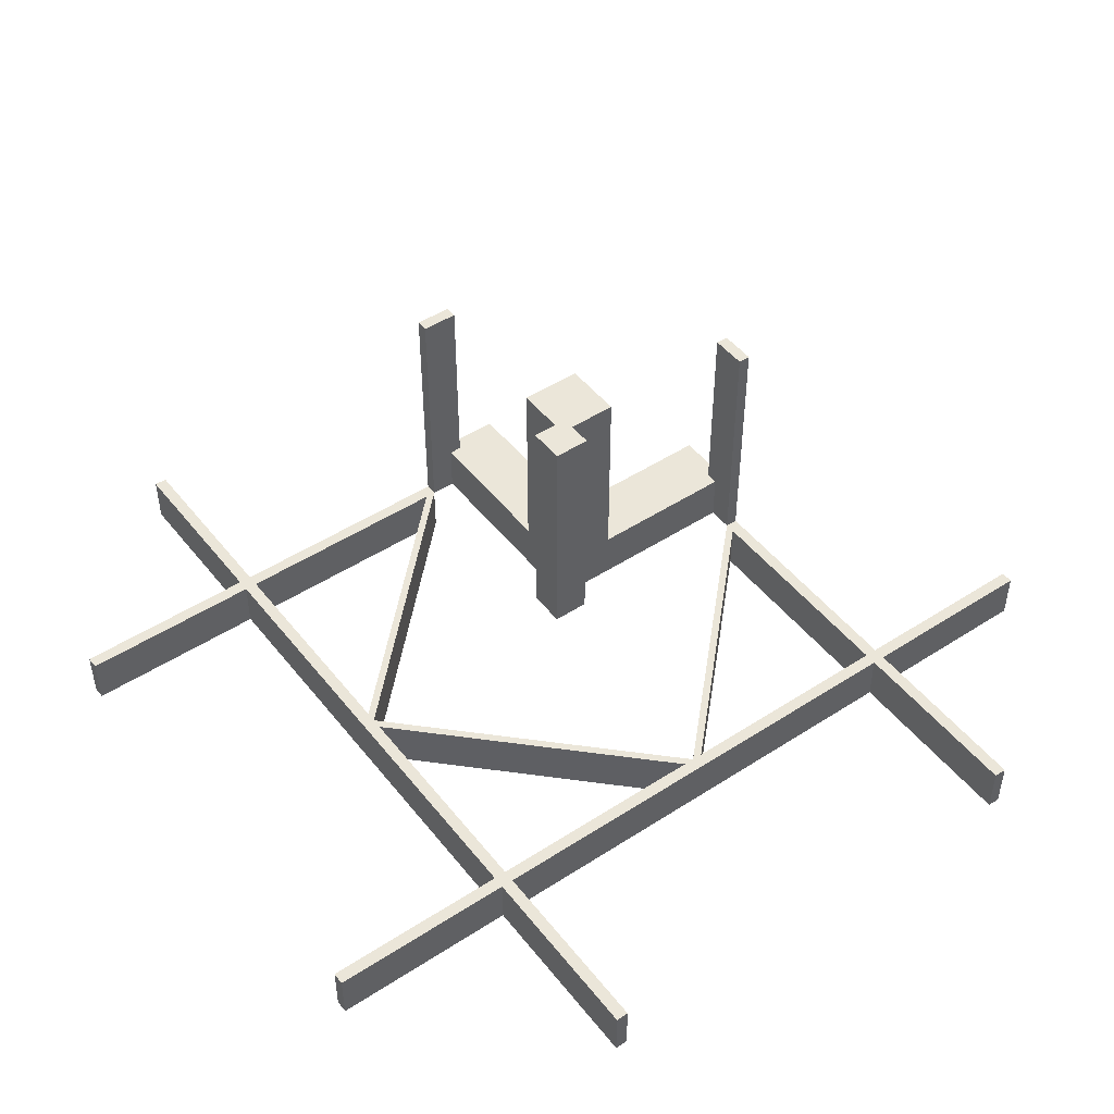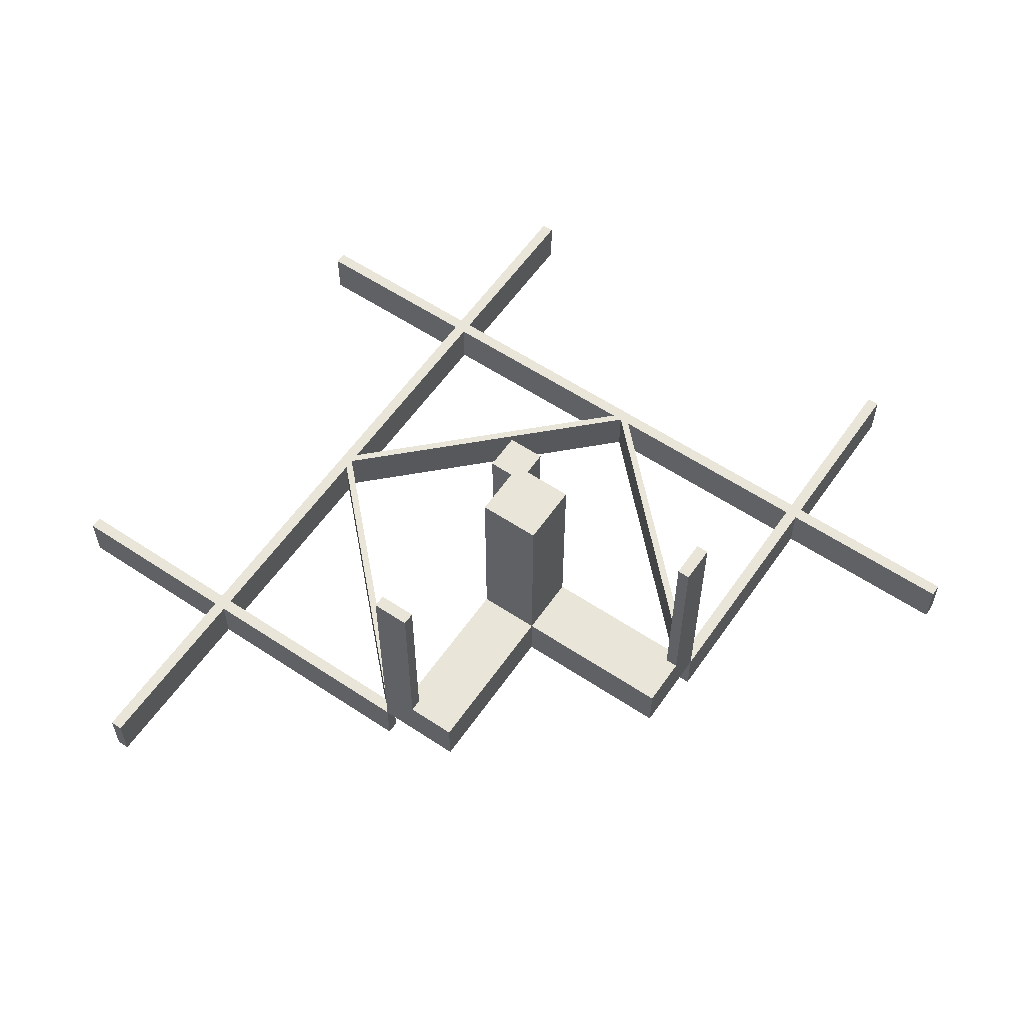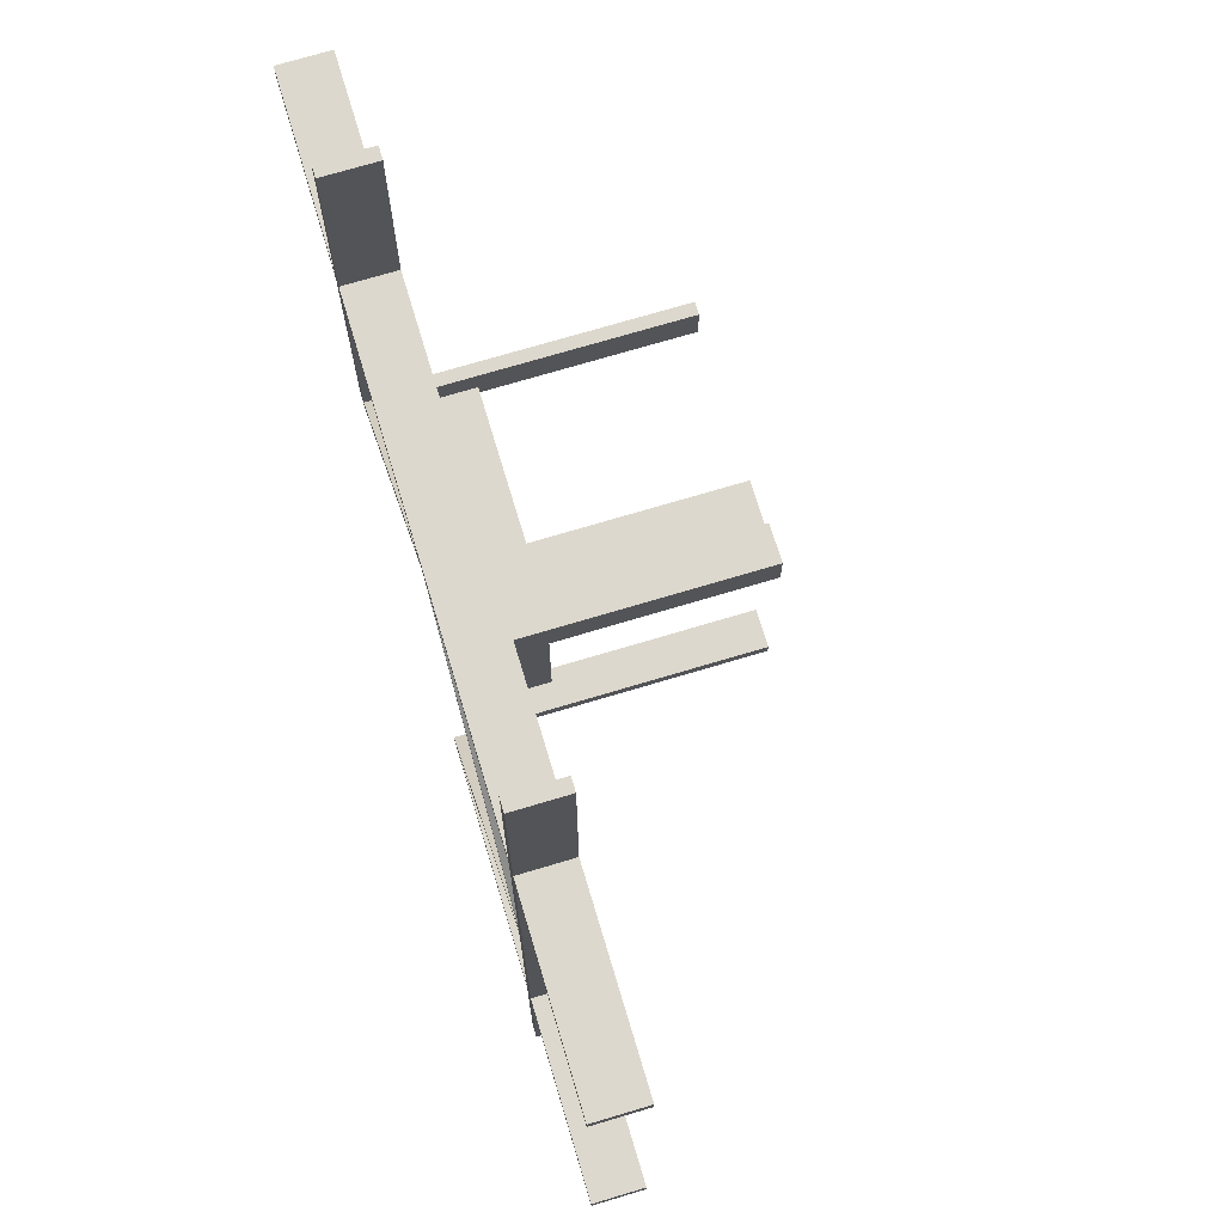
<metadata>
{"format":"obj","ext":"obj","renderer":"f3d","projection":"perspective","resolution":1024,"background":"white","views":[{"elev":47.4,"azim":-126.2,"up":"+Z"},{"elev":58.4,"azim":34.5,"up":"+Z"},{"elev":72.1,"azim":-106.7,"up":"+Y"}]}
</metadata>
<code>
v 0 0 0
v 0 0 0.5
v 0 -0.075 0
v 0 -0.075 0.5
v 0 -0.475 0
v 0 -0.475 0.5
v 0 -0.475 -0.1
v 0 -0.5 0
v 0 -0.5 0.5
v 0 -0.5 -0.1
v 0 0.5 0
v 0 0.5 -0.1
v 0 0.475 0
v 0 0.475 -0.1
v -0.416 -0.05971 0
v -0.416 -0.05971 -0.1
v -0.416 0.05971 0
v -0.416 0.05971 -0.1
v 0.128 0.3655 0
v 0.128 0.3655 -0.1
v -0.1287 0.3662 0
v -0.1287 0.3662 -0.1
v -0.1287 -0.3662 0
v -0.1287 -0.3662 -0.1
v -0.3589 -0.1214 0
v -0.3589 -0.1214 -0.1
v -0.3589 0.1214 0
v -0.3589 0.1214 -0.1
v 0.3576 0.1201 0
v 0.3576 0.1201 -0.1
v -0.03963 0.4553 0
v -0.03963 0.4553 -0.1
v -0.03963 -0.4553 0
v -0.03963 -0.4553 -0.1
v -0.4556 0.03996 0
v -0.4556 0.03996 -0.1
v -0.4556 -0.03996 0
v -0.4556 -0.03996 -0.1
v 0.4856 0.01061 0
v 0.4856 0.01061 -0.1
v 0.06965 0.4259 0
v 0.06965 0.4259 -0.1
v 0.3569 0.1194 0
v 0.3569 0.1194 -0.1
v 0.1267 0.3642 0
v 0.1267 0.3642 -0.1
v -0.875 -0.475 0
v -0.875 -0.475 -0.1
v -0.875 -0.5 0
v -0.875 -0.5 -0.1
v -0.875 0.5 0
v -0.875 0.5 -0.1
v -0.875 0.475 0
v -0.875 0.475 -0.1
v -0.475 0 0
v -0.475 0 -0.1
v -0.475 -0.875 0
v -0.475 -0.875 -0.1
v -0.475 0.875 0
v -0.475 0.875 -0.1
v 0.446 0.03035 0
v 0.446 0.03035 -0.1
v 0.03002 0.4456 0
v 0.03002 0.4456 -0.1
v -0.2455 -0.2455 0
v -0.2455 -0.2455 -0.1
v -0.2455 0.2455 0
v -0.2455 0.2455 -0.1
v -0.05971 -0.416 0
v -0.05971 -0.416 -0.1
v -0.05971 0.416 0
v -0.05971 0.416 -0.1
v -0.4249 -0.06866 0
v -0.4249 -0.06866 -0.1
v -0.4249 0.06866 0
v -0.4249 0.06866 -0.1
v 0.01061 0.4856 0
v 0.01061 0.4856 -0.1
v -0.4256 -0.06932 0
v -0.4256 -0.06932 -0.1
v -0.4256 0.06932 0
v -0.4256 0.06932 -0.1
v 0.2402 0.2402 0
v 0.2402 0.2402 -0.1
v 0.4259 0.06965 0
v 0.4259 0.06965 -0.1
v 0.05 -0.075 0
v 0.05 -0.075 0.5
v 0.05 -0.475 0
v 0.05 -0.475 0.1
v 0.05 -0.175 0.05
v 0.05 -0.175 0.1
v 0.05 -0.175 0.5
v 0.05 -0.05 0
v 0.05 -0.05 0.05
v 0.05 -0.05 0.1
v 0.05 -0.05 0.5
v -0.2468 -0.2468 0
v -0.2468 -0.2468 -0.1
v -0.2468 0.2468 0
v -0.2468 0.2468 -0.1
v 0.0607 0.417 0
v 0.0607 0.417 -0.1
v 0.06004 0.4163 0
v 0.06004 0.4163 -0.1
v -0.4456 0.03002 0
v -0.4456 0.03002 -0.1
v -0.4456 -0.03002 0
v -0.4456 -0.03002 -0.1
v -0.1194 0.3569 0
v -0.1194 0.3569 -0.1
v -0.1194 -0.3569 0
v -0.1194 -0.3569 -0.1
v -0.06866 -0.4249 0
v -0.06866 -0.4249 -0.1
v -0.06866 0.4249 0
v -0.06866 0.4249 -0.1
v 0.2388 0.2388 0
v 0.2388 0.2388 -0.1
v -0.03035 0.446 0
v -0.03035 0.446 -0.1
v -0.03035 -0.446 0
v -0.03035 -0.446 -0.1
v 0.175 -0.5 0
v 0.175 -0.5 0.1
v 0.175 -0.175 0
v 0.175 -0.175 0.05
v 0.175 -0.175 0.1
v 0.175 -0.175 0.5
v 0.175 -0.05 0
v 0.175 -0.05 0.05
v 0.175 -0.05 0.1
v 0.175 -0.05 0.5
v -0.1201 0.3576 0
v -0.1201 0.3576 -0.1
v -0.1201 -0.3576 0
v -0.1201 -0.3576 -0.1
v -0.06932 -0.4256 0
v -0.06932 -0.4256 -0.1
v -0.06932 0.4256 0
v -0.06932 0.4256 -0.1
v 0.3662 0.1287 0
v 0.3662 0.1287 -0.1
v 0.03996 0.4556 0
v 0.03996 0.4556 -0.1
v 0.417 0.0607 0
v 0.417 0.0607 -0.1
v -0.3642 0.1267 0
v -0.3642 0.1267 -0.1
v -0.3642 -0.1267 0
v -0.3642 -0.1267 -0.1
v 0.4553 0.03963 0
v 0.4553 0.03963 -0.1
v 0.3655 0.128 0
v 0.3655 0.128 -0.1
v 0.4163 0.06004 0
v 0.4163 0.06004 -0.1
v -0.1214 -0.3589 0
v -0.1214 -0.3589 -0.1
v -0.1214 0.3589 0
v -0.1214 0.3589 -0.1
v -0.5 0 0
v -0.5 0 -0.1
v -0.5 -0.875 0
v -0.5 -0.875 -0.1
v -0.5 0.875 0
v -0.5 0.875 -0.1
v 0.5 0 0
v 0.5 0 0.5
v 0.5 0 -0.1
v 0.5 -0.075 0
v 0.5 -0.075 0.1
v 0.5 -0.075 0.5
v 0.5 -0.175 0
v 0.5 -0.175 0.1
v 0.5 0.875 0
v 0.5 0.875 -0.1
v 0.1214 0.3589 0
v 0.1214 0.3589 -0.1
v -0.4163 0.06004 0
v -0.4163 0.06004 -0.1
v -0.4163 -0.06004 0
v -0.4163 -0.06004 -0.1
v -0.3655 0.128 0
v -0.3655 0.128 -0.1
v -0.3655 -0.128 0
v -0.3655 -0.128 -0.1
v -0.4553 -0.03963 0
v -0.4553 -0.03963 -0.1
v -0.4553 0.03963 0
v -0.4553 0.03963 -0.1
v 0.3642 0.1267 0
v 0.3642 0.1267 -0.1
v -0.417 0.0607 0
v -0.417 0.0607 -0.1
v -0.417 -0.0607 0
v -0.417 -0.0607 -0.1
v -0.03996 -0.4556 0
v -0.03996 -0.4556 -0.1
v -0.03996 0.4556 0
v -0.03996 0.4556 -0.1
v -0.3662 -0.1287 0
v -0.3662 -0.1287 -0.1
v -0.3662 0.1287 0
v -0.3662 0.1287 -0.1
v 0.06932 0.4256 0
v 0.06932 0.4256 -0.1
v 0.1201 0.3576 0
v 0.1201 0.3576 -0.1
v 0.03035 0.446 0
v 0.03035 0.446 -0.1
v -0.2388 0.2388 0
v -0.2388 0.2388 -0.1
v -0.2388 -0.2388 0
v -0.2388 -0.2388 -0.1
v 0.06866 0.4249 0
v 0.06866 0.4249 -0.1
v 0.1194 0.3569 0
v 0.1194 0.3569 -0.1
v 0.4456 0.03002 0
v 0.4456 0.03002 -0.1
v -0.06004 0.4163 0
v -0.06004 0.4163 -0.1
v -0.06004 -0.4163 0
v -0.06004 -0.4163 -0.1
v -0.0607 0.417 0
v -0.0607 0.417 -0.1
v -0.0607 -0.417 0
v -0.0607 -0.417 -0.1
v 0.2468 0.2468 0
v 0.2468 0.2468 -0.1
v -0.4259 0.06965 0
v -0.4259 0.06965 -0.1
v -0.4259 -0.06965 0
v -0.4259 -0.06965 -0.1
v -0.2402 0.2402 0
v -0.2402 0.2402 -0.1
v -0.2402 -0.2402 0
v -0.2402 -0.2402 -0.1
v 0.4256 0.06932 0
v 0.4256 0.06932 -0.1
v -0.01061 0.4856 0
v -0.01061 0.4856 -0.1
v -0.01061 -0.4856 0
v -0.01061 -0.4856 -0.1
v 0.4249 0.06866 0
v 0.4249 0.06866 -0.1
v 0.05971 0.416 0
v 0.05971 0.416 -0.1
v 0.2455 0.2455 0
v 0.2455 0.2455 -0.1
v -0.03002 -0.4456 0
v -0.03002 -0.4456 -0.1
v -0.03002 0.4456 0
v -0.03002 0.4456 -0.1
v -0.446 -0.03035 0
v -0.446 -0.03035 -0.1
v -0.446 0.03035 0
v -0.446 0.03035 -0.1
v 0.475 0 0
v 0.475 0 0.5
v 0.475 0 -0.1
v 0.475 -0.075 0
v 0.475 -0.075 0.1
v 0.475 -0.075 0.5
v 0.475 -0.05 0
v 0.475 -0.05 0.1
v 0.475 0.875 0
v 0.475 0.875 -0.1
v 0.875 0.5 0
v 0.875 0.5 -0.1
v 0.875 0.475 0
v 0.875 0.475 -0.1
v 0.075 0 0
v 0.075 0 0.5
v 0.075 -0.475 0
v 0.075 -0.475 0.1
v 0.075 -0.475 0.5
v 0.075 -0.5 0
v 0.075 -0.5 0.1
v 0.075 -0.5 0.5
v 0.075 -0.05 0
v 0.075 -0.05 0.5
v -0.1267 -0.3642 0
v -0.1267 -0.3642 -0.1
v -0.1267 0.3642 0
v -0.1267 0.3642 -0.1
v -0.3569 -0.1194 0
v -0.3569 -0.1194 -0.1
v -0.3569 0.1194 0
v -0.3569 0.1194 -0.1
v -0.06965 0.4259 0
v -0.06965 0.4259 -0.1
v -0.06965 -0.4259 0
v -0.06965 -0.4259 -0.1
v -0.4856 0.01061 0
v -0.4856 0.01061 -0.1
v -0.4856 -0.01061 0
v -0.4856 -0.01061 -0.1
v 0.4556 0.03996 0
v 0.4556 0.03996 -0.1
v 0.03963 0.4553 0
v 0.03963 0.4553 -0.1
v -0.3576 -0.1201 0
v -0.3576 -0.1201 -0.1
v -0.3576 0.1201 0
v -0.3576 0.1201 -0.1
v 0.3589 0.1214 0
v 0.3589 0.1214 -0.1
v 0.1287 0.3662 0
v 0.1287 0.3662 -0.1
v -0.128 0.3655 0
v -0.128 0.3655 -0.1
v -0.128 -0.3655 0
v -0.128 -0.3655 -0.1
v 0.416 0.05971 0
v 0.416 0.05971 -0.1
f 238 214 304
f 304 25 238
f 304 288 182
f 182 196 304
f 182 15 108
f 108 256 182
f 158 136 214
f 214 238 158
f 228 224 112
f 112 136 228
f 122 252 69
f 69 224 122
f 198 33 138
f 138 294 198
f 138 114 314
f 314 23 138
f 314 284 65
f 65 98 314
f 234 79 188
f 188 37 234
f 202 186 73
f 73 79 202
f 98 65 150
f 150 186 98
f 256 108 55
f 15 55 108
f 288 15 182
f 196 182 256
f 55 15 69
f 69 5 55
f 298 188 256
f 256 55 298
f 288 304 214
f 196 25 304
f 214 112 288
f 196 256 188
f 188 73 196
f 15 288 112
f 112 69 15
f 25 196 73
f 73 150 25
f 79 73 188
f 298 37 188
f 234 37 298
f 150 73 186
f 234 202 79
f 186 202 98
f 294 23 202
f 202 234 294
f 238 25 150
f 150 65 238
f 244 294 234
f 234 298 244
f 65 284 158
f 158 238 65
f 136 158 228
f 112 224 69
f 112 214 136
f 122 5 252
f 69 252 5
f 228 122 224
f 284 114 228
f 228 158 284
f 114 33 122
f 122 228 114
f 5 122 33
f 33 244 5
f 284 314 114
f 98 23 314
f 202 23 98
f 114 138 33
f 244 198 294
f 33 198 244
f 23 294 138
f 299 298 55
f 55 56 299
f 239 215 137
f 137 159 239
f 137 113 225
f 225 229 137
f 225 70 253
f 253 123 225
f 26 305 215
f 215 239 26
f 197 183 289
f 289 305 197
f 257 109 16
f 16 183 257
f 38 189 80
f 80 235 38
f 80 74 187
f 187 203 80
f 187 151 66
f 66 99 187
f 295 139 34
f 34 199 295
f 24 315 115
f 115 139 24
f 99 66 285
f 285 315 99
f 123 253 7
f 70 7 253
f 113 70 225
f 229 225 123
f 16 56 7
f 7 70 16
f 245 34 123
f 123 7 245
f 113 137 215
f 229 159 137
f 215 289 113
f 159 229 115
f 115 285 159
f 289 16 70
f 70 113 289
f 229 123 34
f 34 115 229
f 139 115 34
f 245 199 34
f 295 199 245
f 285 115 315
f 295 24 139
f 315 24 99
f 24 295 235
f 235 203 24
f 239 159 285
f 285 66 239
f 295 245 299
f 299 235 295
f 66 151 26
f 26 239 66
f 305 26 197
f 289 183 16
f 289 215 305
f 257 56 109
f 197 257 183
f 151 74 197
f 197 26 151
f 74 189 257
f 257 197 74
f 56 16 109
f 56 257 189
f 189 299 56
f 151 187 74
f 99 203 187
f 24 203 99
f 74 80 189
f 299 38 235
f 189 38 299
f 203 235 80
f 244 245 7
f 7 5 244
f 55 5 7
f 7 56 55
f 298 299 245
f 245 244 298
f 50 10 8
f 8 49 50
f 10 7 5
f 5 8 10
f 7 48 47
f 47 5 7
f 48 50 49
f 49 47 48
f 10 50 48
f 48 7 10
f 8 47 49
f 47 8 5
f 58 56 55
f 55 57 58
f 56 163 162
f 162 55 56
f 163 165 164
f 164 162 163
f 165 58 57
f 57 164 165
f 56 58 165
f 165 163 56
f 55 164 57
f 164 55 162
f 236 212 306
f 306 27 236
f 306 290 180
f 180 194 306
f 180 17 106
f 106 258 180
f 160 134 212
f 212 236 160
f 226 222 110
f 110 134 226
f 120 254 71
f 71 222 120
f 200 31 140
f 140 292 200
f 140 116 312
f 312 21 140
f 312 286 67
f 67 100 312
f 232 81 190
f 190 35 232
f 204 184 75
f 75 81 204
f 100 67 148
f 148 184 100
f 258 106 55
f 17 55 106
f 290 17 180
f 194 180 258
f 55 17 71
f 71 13 55
f 296 190 258
f 258 55 296
f 290 306 212
f 194 27 306
f 212 110 290
f 194 258 190
f 190 75 194
f 17 290 110
f 110 71 17
f 27 194 75
f 75 148 27
f 81 75 190
f 296 35 190
f 232 35 296
f 148 75 184
f 232 204 81
f 184 204 100
f 292 21 204
f 204 232 292
f 236 27 148
f 148 67 236
f 242 292 232
f 232 296 242
f 67 286 160
f 160 236 67
f 134 160 226
f 110 222 71
f 110 212 134
f 120 13 254
f 71 254 13
f 226 120 222
f 286 116 226
f 226 160 286
f 116 31 120
f 120 226 116
f 13 120 31
f 31 242 13
f 286 312 116
f 100 21 312
f 204 21 100
f 116 140 31
f 242 200 292
f 31 200 242
f 21 292 140
f 297 296 55
f 55 56 297
f 237 213 135
f 135 161 237
f 135 111 223
f 223 227 135
f 223 72 255
f 255 121 223
f 28 307 213
f 213 237 28
f 195 181 291
f 291 307 195
f 259 107 18
f 18 181 259
f 36 191 82
f 82 233 36
f 82 76 185
f 185 205 82
f 185 149 68
f 68 101 185
f 293 141 32
f 32 201 293
f 22 313 117
f 117 141 22
f 101 68 287
f 287 313 101
f 121 255 14
f 72 14 255
f 111 72 223
f 227 223 121
f 18 56 14
f 14 72 18
f 243 32 121
f 121 14 243
f 111 135 213
f 227 161 135
f 213 291 111
f 161 227 117
f 117 287 161
f 291 18 72
f 72 111 291
f 227 121 32
f 32 117 227
f 141 117 32
f 243 201 32
f 293 201 243
f 287 117 313
f 293 22 141
f 313 22 101
f 22 293 233
f 233 205 22
f 237 161 287
f 287 68 237
f 293 243 297
f 297 233 293
f 68 149 28
f 28 237 68
f 307 28 195
f 291 181 18
f 291 213 307
f 259 56 107
f 195 259 181
f 149 76 195
f 195 28 149
f 76 191 259
f 259 195 76
f 56 18 107
f 56 259 191
f 191 297 56
f 149 185 76
f 101 205 185
f 22 205 101
f 76 82 191
f 297 36 233
f 191 36 297
f 205 233 82
f 242 243 14
f 14 13 242
f 55 13 14
f 14 56 55
f 296 297 243
f 243 242 296
f 52 12 11
f 11 51 52
f 12 14 13
f 13 11 12
f 14 54 53
f 53 13 14
f 54 52 51
f 51 53 54
f 12 52 54
f 54 14 12
f 11 53 51
f 53 11 13
f 60 56 55
f 55 59 60
f 56 163 162
f 162 55 56
f 163 167 166
f 166 162 163
f 167 60 59
f 59 166 167
f 56 60 167
f 167 163 56
f 55 166 59
f 166 55 162
f 132 133 97
f 97 96 132
f 96 97 93
f 93 92 96
f 128 129 133
f 133 132 128
f 129 93 97
f 97 133 129
f 92 93 129
f 129 128 92
f 96 92 128
f 128 132 96
f 87 3 4
f 4 88 87
f 97 94 87
f 87 88 97
f 283 275 274
f 274 282 283
f 283 282 94
f 94 97 283
f 4 3 1
f 1 2 4
f 2 1 274
f 274 275 2
f 282 274 94
f 1 94 274
f 87 94 3
f 1 3 94
f 283 97 275
f 2 275 97
f 88 4 97
f 2 97 4
f 265 173 171
f 171 263 265
f 261 260 168
f 168 169 261
f 265 263 260
f 260 261 265
f 263 171 168
f 168 260 263
f 171 173 169
f 169 168 171
f 173 265 261
f 261 169 173
f 278 276 279
f 279 281 278
f 6 9 8
f 8 5 6
f 278 6 5
f 5 276 278
f 276 5 8
f 8 279 276
f 279 8 9
f 9 281 279
f 281 9 6
f 6 278 281
f 87 3 4
f 4 88 87
f 97 94 87
f 87 88 97
f 283 275 274
f 274 282 283
f 283 282 94
f 94 97 283
f 4 3 1
f 1 2 4
f 2 1 274
f 274 275 2
f 282 274 94
f 1 94 274
f 87 94 3
f 1 3 94
f 283 97 275
f 2 275 97
f 88 4 97
f 2 97 4
f 265 173 171
f 171 263 265
f 261 260 168
f 168 169 261
f 265 263 260
f 260 261 265
f 263 171 168
f 168 260 263
f 171 173 169
f 169 168 171
f 173 265 261
f 261 169 173
f 278 276 279
f 279 281 278
f 6 9 8
f 8 5 6
f 278 6 5
f 5 276 278
f 276 5 8
f 8 279 276
f 279 8 9
f 9 281 279
f 281 9 6
f 6 278 281
f 92 91 95
f 95 96 92
f 95 91 127
f 127 131 95
f 175 172 171
f 171 174 175
f 263 264 267
f 267 266 263
f 263 171 172
f 172 264 263
f 174 171 263
f 130 126 263
f 174 263 126
f 266 130 263
f 127 126 130
f 130 131 127
f 175 174 126
f 126 127 175
f 92 127 91
f 175 127 92
f 131 96 95
f 267 131 266
f 130 266 131
f 96 131 267
f 264 96 267
f 92 264 175
f 172 175 264
f 96 264 92
f 95 94 130
f 130 131 95
f 131 127 91
f 91 95 131
f 125 124 279
f 279 280 125
f 276 89 90
f 90 277 276
f 276 277 280
f 280 279 276
f 125 280 277
f 92 128 277
f 125 277 128
f 90 92 277
f 128 92 91
f 91 127 128
f 92 90 91
f 89 91 90
f 95 91 94
f 89 94 91
f 131 130 127
f 124 127 130
f 128 127 125
f 124 125 127
f 276 124 130
f 279 124 276
f 94 89 276
f 130 94 276
f 83 118 29
f 29 308 83
f 29 43 156
f 156 146 29
f 156 316 220
f 220 61 156
f 178 208 118
f 118 83 178
f 102 104 218
f 218 208 102
f 210 63 248
f 248 104 210
f 144 302 206
f 206 41 144
f 206 216 19
f 19 310 206
f 19 45 250
f 250 230 19
f 85 240 152
f 152 300 85
f 142 154 246
f 246 240 142
f 230 250 192
f 192 154 230
f 61 220 260
f 316 260 220
f 43 316 156
f 146 156 61
f 260 316 248
f 248 13 260
f 39 152 61
f 61 260 39
f 43 29 118
f 146 308 29
f 118 218 43
f 146 61 152
f 152 246 146
f 316 43 218
f 218 248 316
f 308 146 246
f 246 192 308
f 240 246 152
f 39 300 152
f 85 300 39
f 192 246 154
f 85 142 240
f 154 142 230
f 41 310 142
f 142 85 41
f 83 308 192
f 192 250 83
f 77 41 85
f 85 39 77
f 250 45 178
f 178 83 250
f 208 178 102
f 218 104 248
f 218 118 208
f 210 13 63
f 248 63 13
f 102 210 104
f 45 216 102
f 102 178 45
f 216 302 210
f 210 102 216
f 13 210 302
f 302 77 13
f 45 19 216
f 230 310 19
f 142 310 230
f 216 206 302
f 77 144 41
f 302 144 77
f 310 41 206
f 40 39 260
f 260 262 40
f 84 119 209
f 209 179 84
f 209 219 105
f 105 103 209
f 105 249 64
f 64 211 105
f 309 30 119
f 119 84 309
f 147 157 44
f 44 30 147
f 62 221 317
f 317 157 62
f 301 153 241
f 241 86 301
f 241 247 155
f 155 143 241
f 155 193 251
f 251 231 155
f 42 207 303
f 303 145 42
f 311 20 217
f 217 207 311
f 231 251 46
f 46 20 231
f 211 64 14
f 249 14 64
f 219 249 105
f 103 105 211
f 317 262 14
f 14 249 317
f 78 303 211
f 211 14 78
f 219 209 119
f 103 179 209
f 119 44 219
f 179 103 217
f 217 46 179
f 44 317 249
f 249 219 44
f 103 211 303
f 303 217 103
f 207 217 303
f 78 145 303
f 42 145 78
f 46 217 20
f 42 311 207
f 20 311 231
f 311 42 86
f 86 143 311
f 84 179 46
f 46 251 84
f 42 78 40
f 40 86 42
f 251 193 309
f 309 84 251
f 30 309 147
f 44 157 317
f 44 119 30
f 62 262 221
f 147 62 157
f 193 247 147
f 147 309 193
f 247 153 62
f 62 147 247
f 262 317 221
f 262 62 153
f 153 40 262
f 193 155 247
f 231 143 155
f 311 143 231
f 247 241 153
f 40 301 86
f 153 301 40
f 143 86 241
f 77 78 14
f 14 13 77
f 260 13 14
f 14 262 260
f 39 40 78
f 78 77 39
f 271 12 11
f 11 270 271
f 12 14 13
f 13 11 12
f 14 273 272
f 272 13 14
f 273 271 270
f 270 272 273
f 12 271 273
f 273 14 12
f 11 272 270
f 272 11 13
f 269 262 260
f 260 268 269
f 262 170 168
f 168 260 262
f 170 177 176
f 176 168 170
f 177 269 268
f 268 176 177
f 262 269 177
f 177 170 262
f 260 176 268
f 176 260 168

</code>
